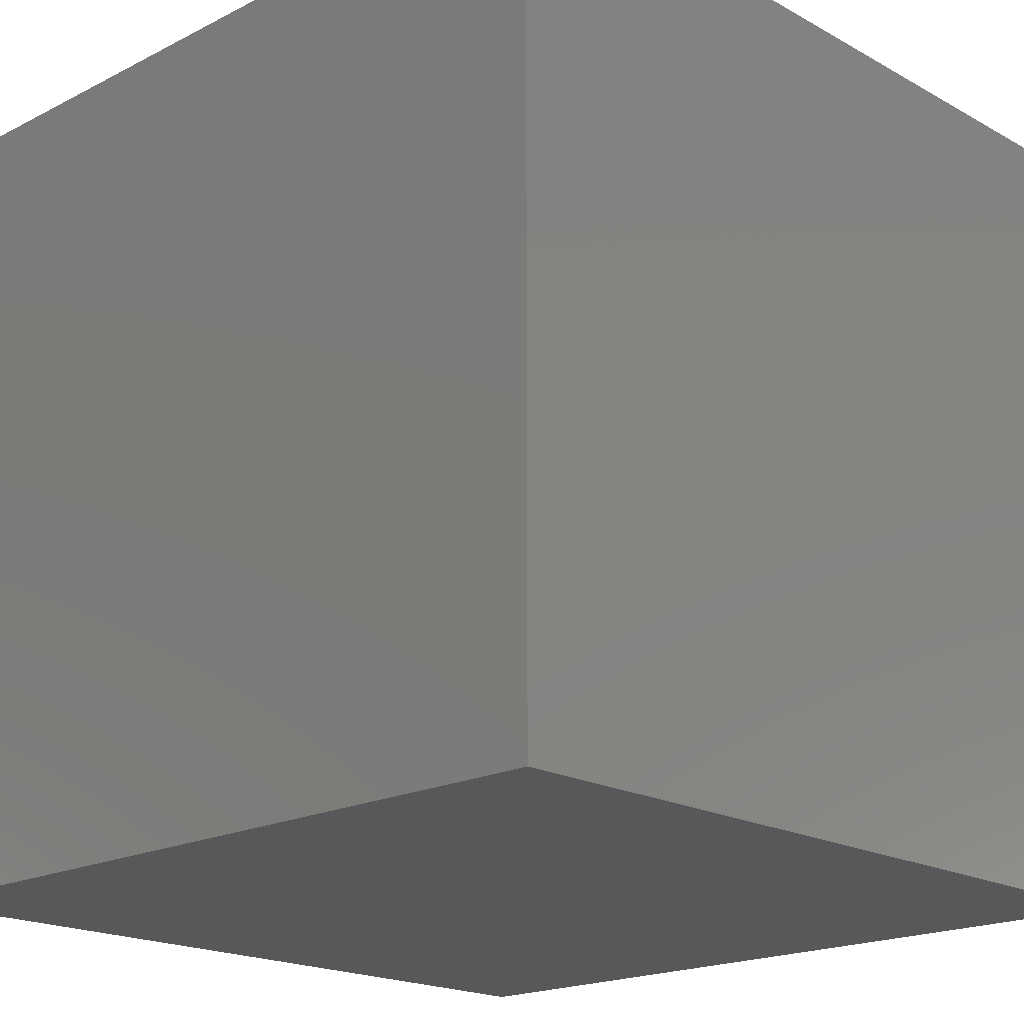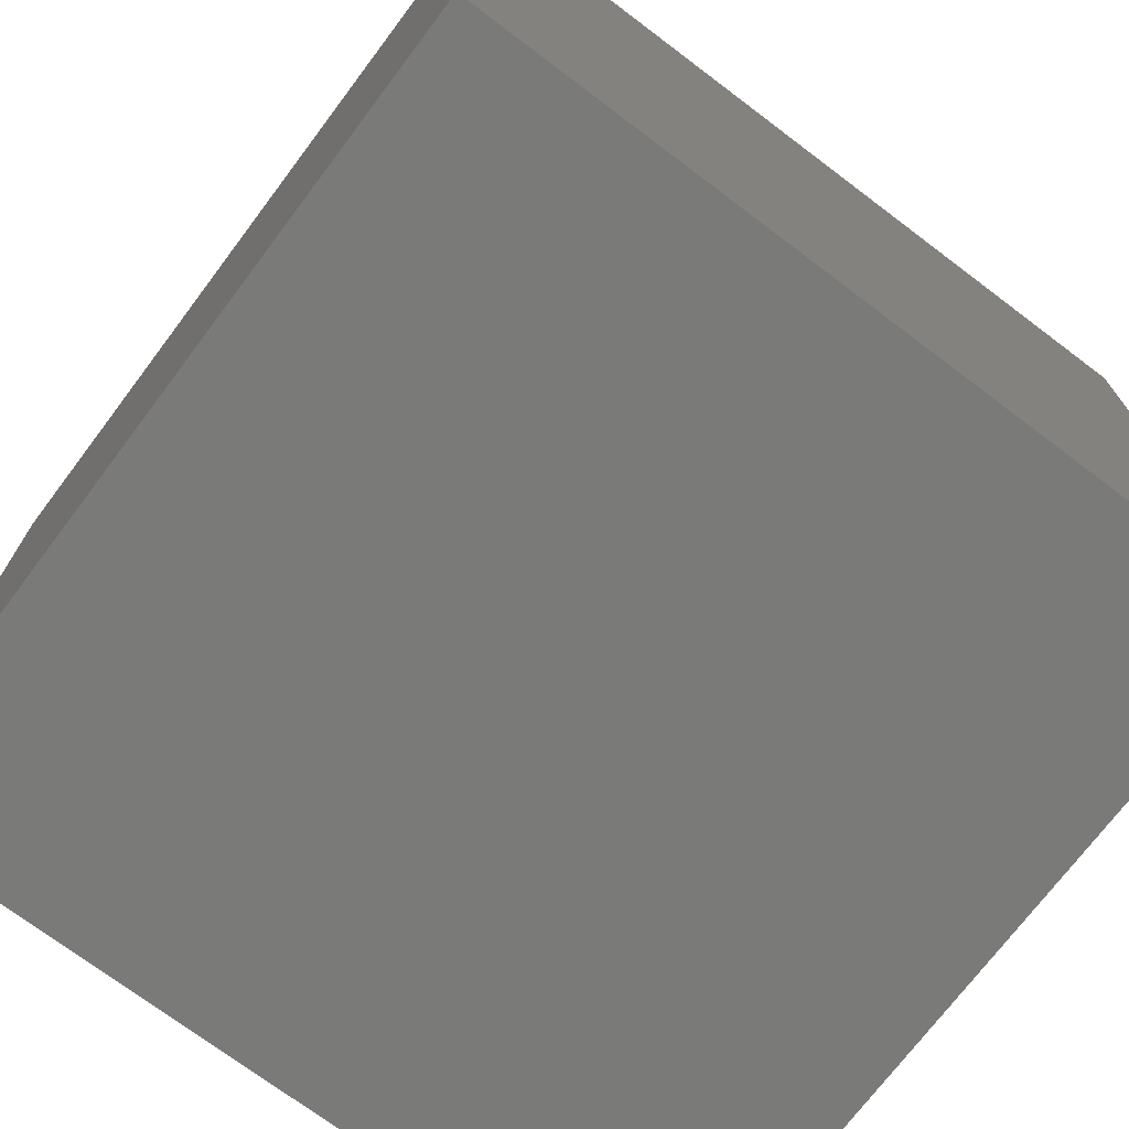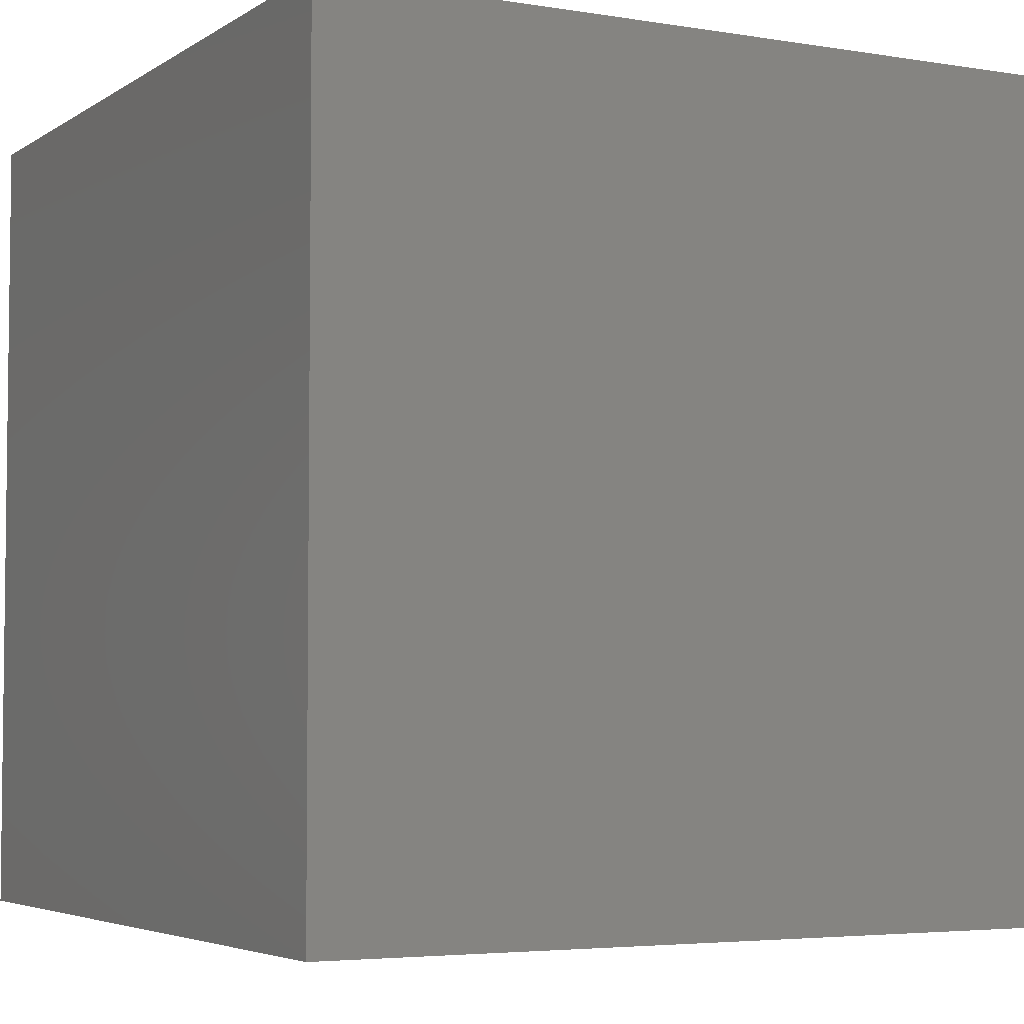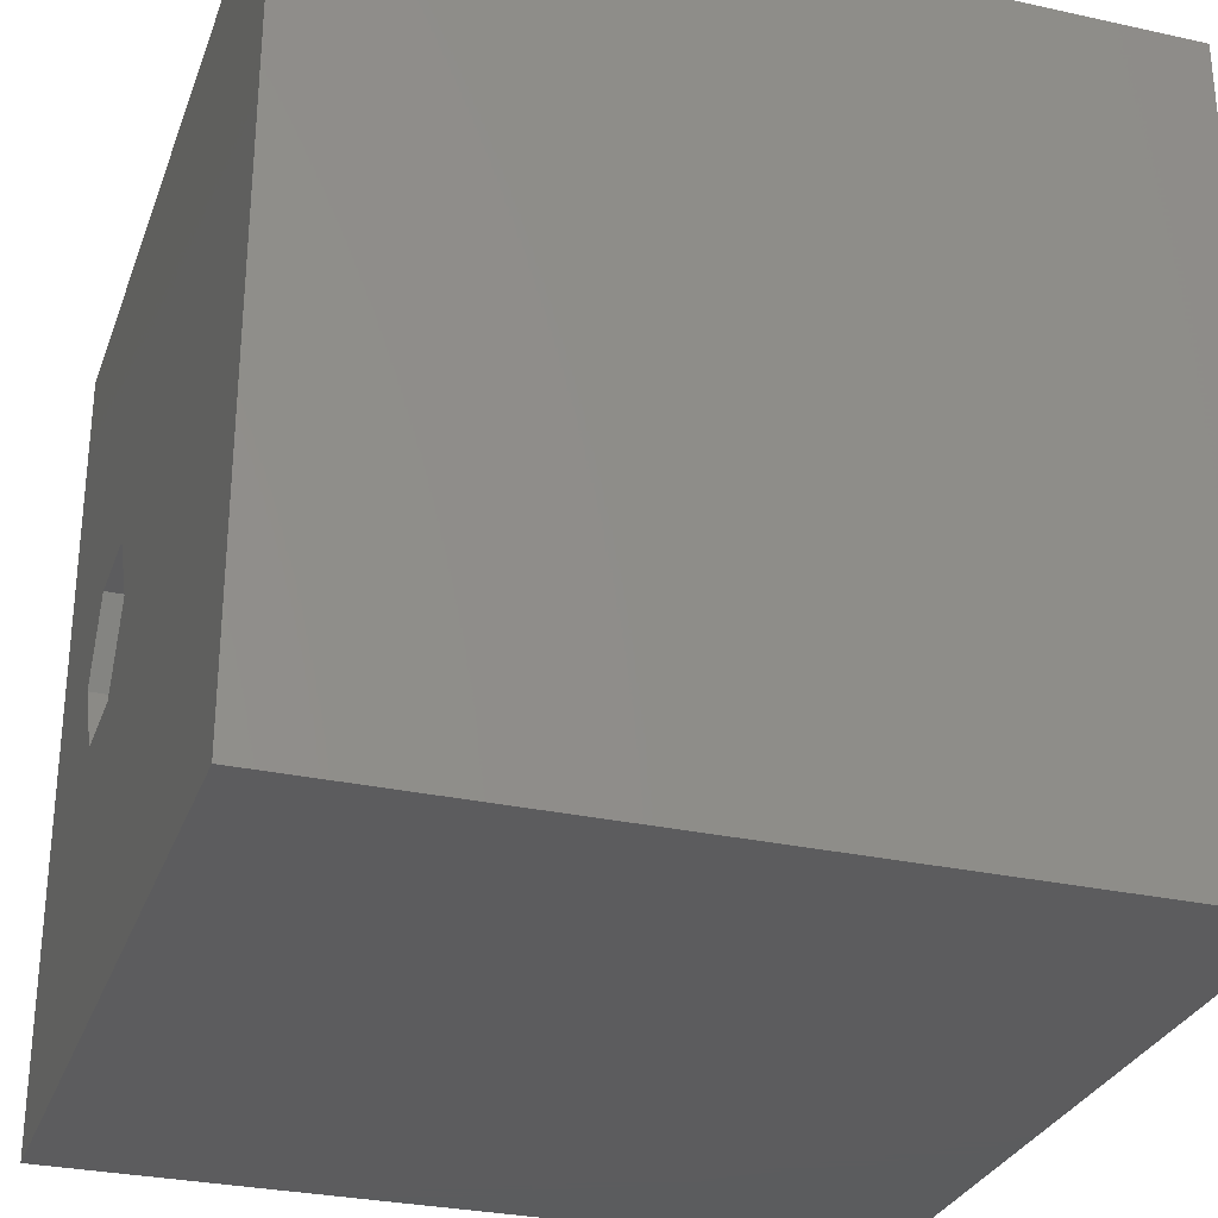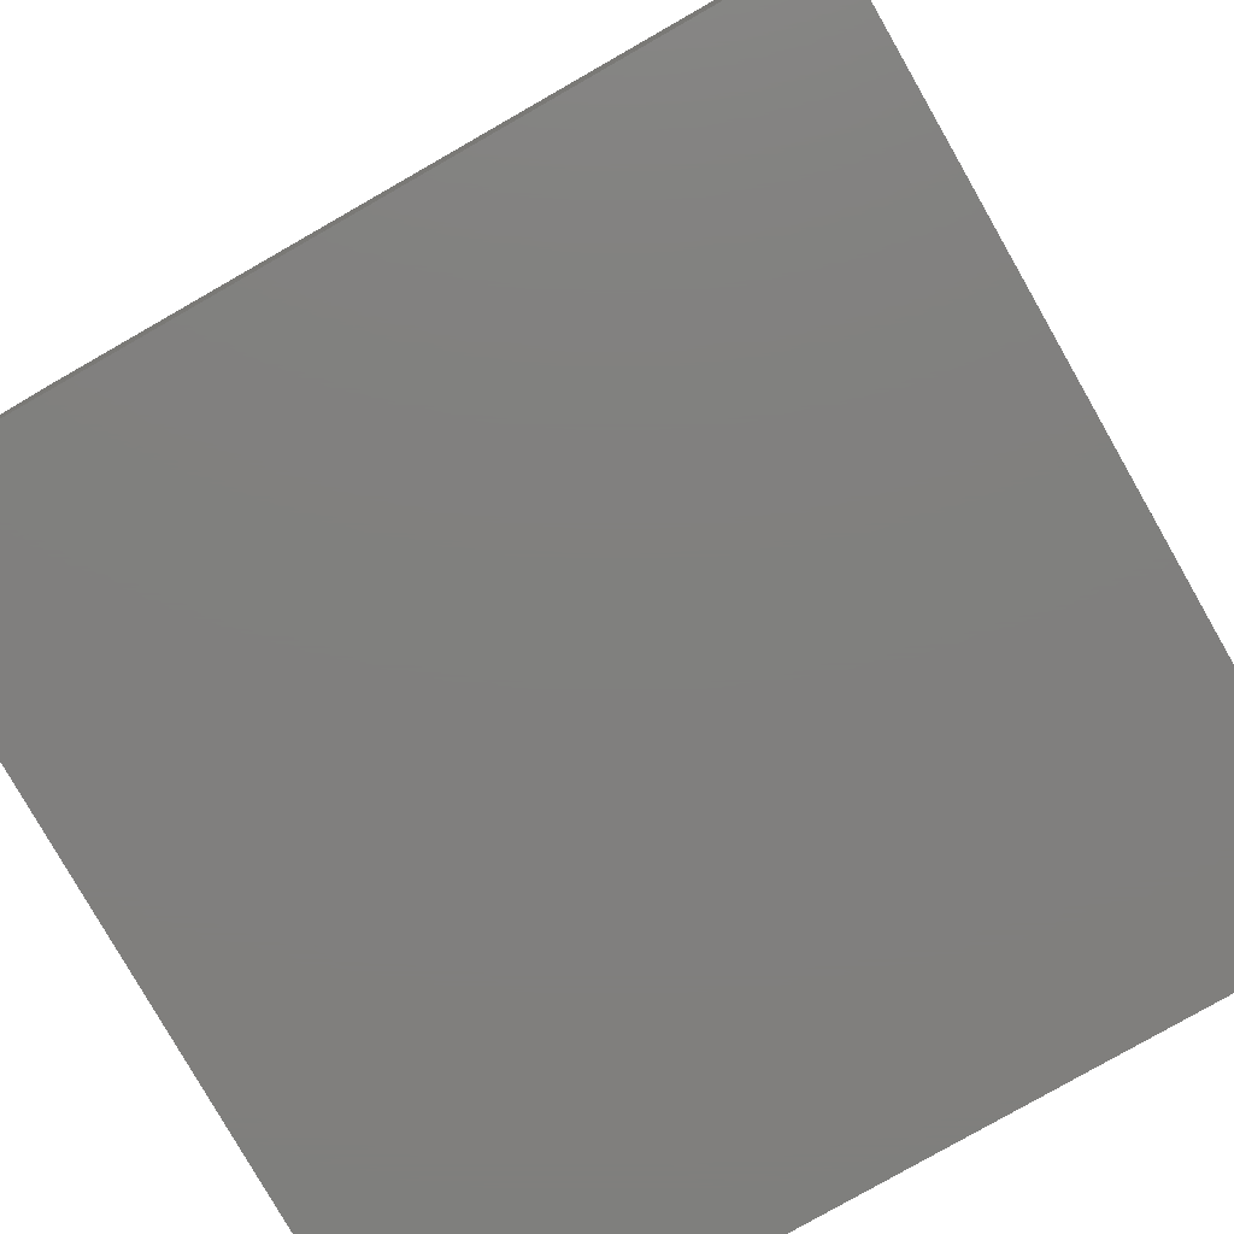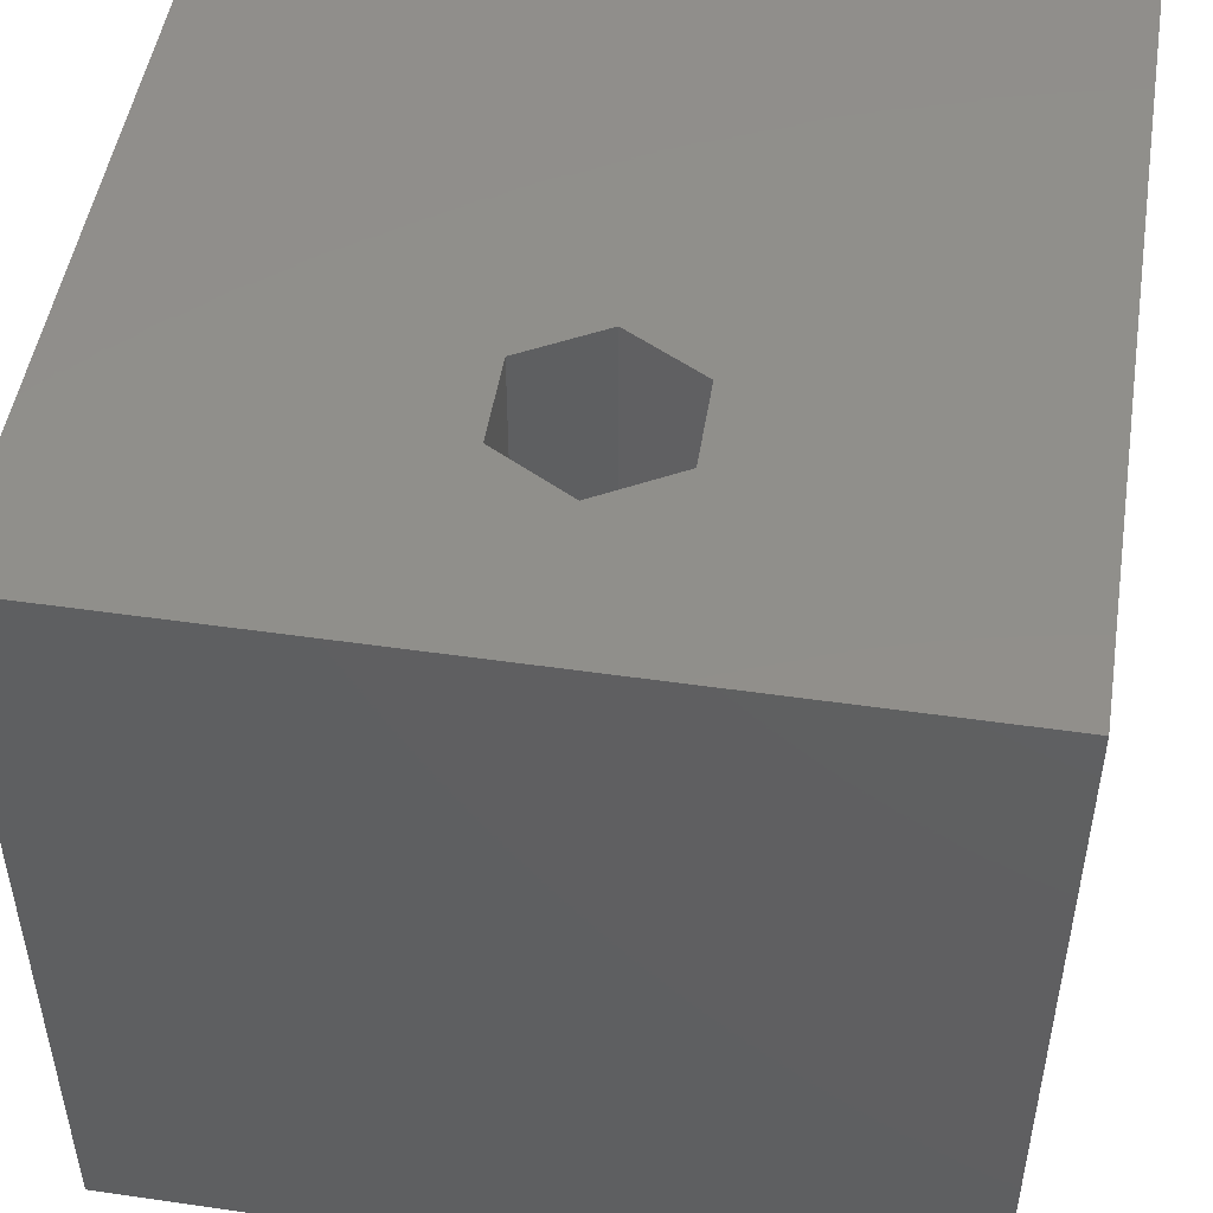
<metadata>
{"format":"stl","ext":"stl","renderer":"f3d","projection":"perspective","resolution":1024,"background":"white","views":[{"elev":-19.1,"azim":-136.2,"up":"+Y"},{"elev":-72.8,"azim":143.0,"up":"+Z"},{"elev":-4.4,"azim":61.8,"up":"+Z"},{"elev":-29.5,"azim":72.0,"up":"+Y"},{"elev":-79.8,"azim":29.7,"up":"+Z"},{"elev":49.2,"azim":-80.9,"up":"+Z"}]}
</metadata>
<code>
# stl→obj: 20 verts, 36 faces
v 0 10 10
v 0 10 0
v 0 0 10
v 0 0 0
v 10 10 10
v 4.14 4.749 10
v 10 0 10
v 3.583 3.785 10
v 2.471 3.785 10
v 1.915 4.749 10
v 2.471 5.712 10
v 3.583 5.712 10
v 10 10 0
v 10 0 0
v 1.915 4.749 6.715
v 2.471 5.712 6.715
v 3.583 5.712 6.715
v 4.14 4.749 6.715
v 3.583 3.785 6.715
v 2.471 3.785 6.715
f 1 2 3
f 3 2 4
f 5 6 7
f 7 6 8
f 7 8 3
f 8 9 3
f 3 9 10
f 3 10 1
f 1 10 11
f 1 11 5
f 5 11 12
f 5 12 6
f 13 5 14
f 14 5 7
f 2 13 4
f 4 13 14
f 5 13 1
f 1 13 2
f 14 7 4
f 4 7 3
f 15 16 10
f 10 16 11
f 16 17 11
f 11 17 12
f 17 18 12
f 12 18 6
f 18 19 6
f 6 19 8
f 19 20 8
f 8 20 9
f 20 15 9
f 9 15 10
f 20 19 15
f 15 19 18
f 15 18 16
f 16 18 17

</code>
